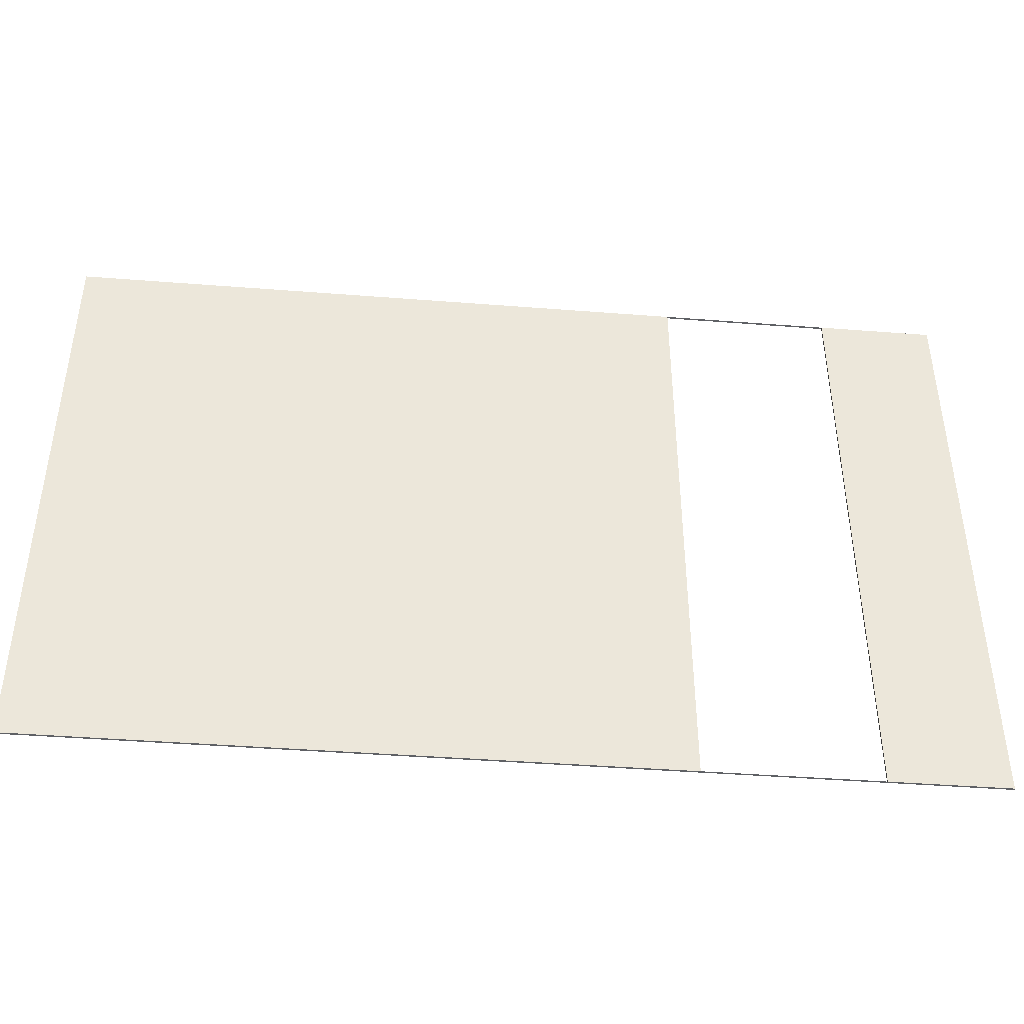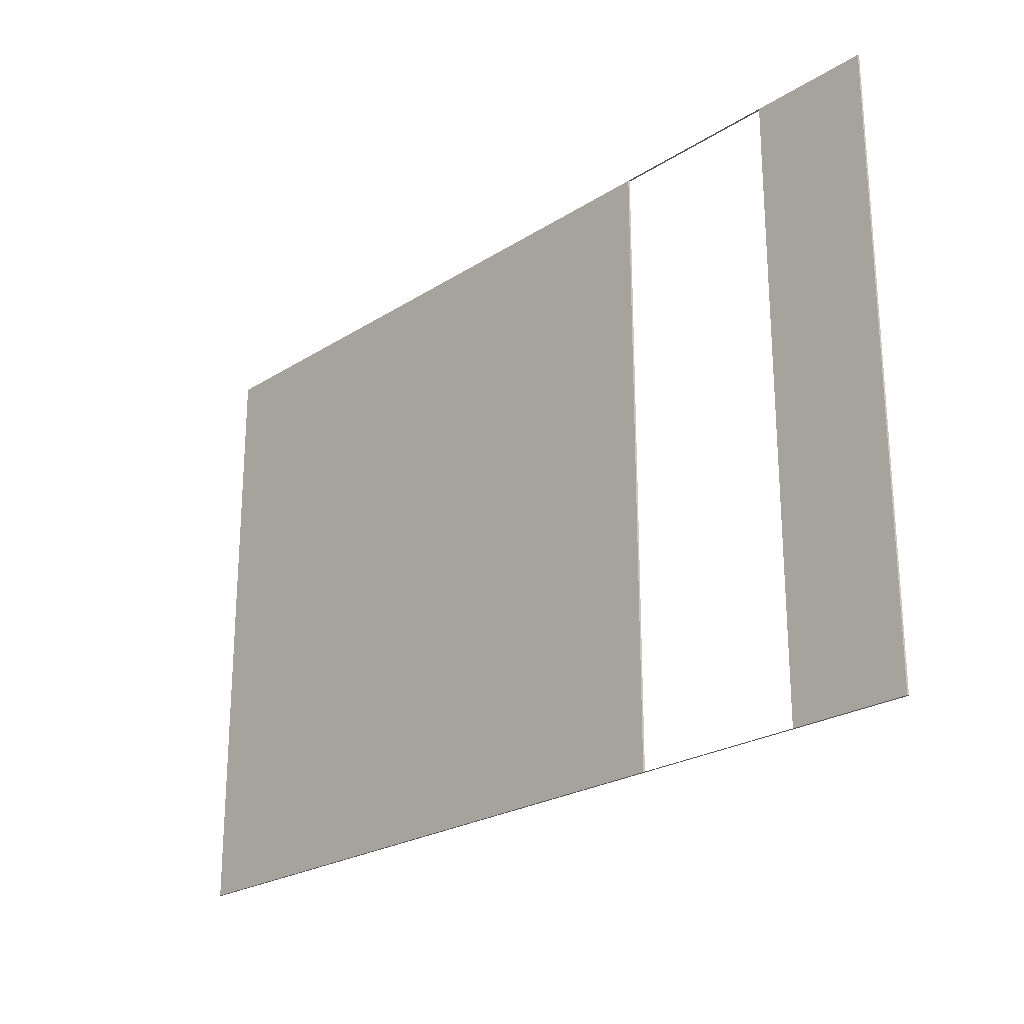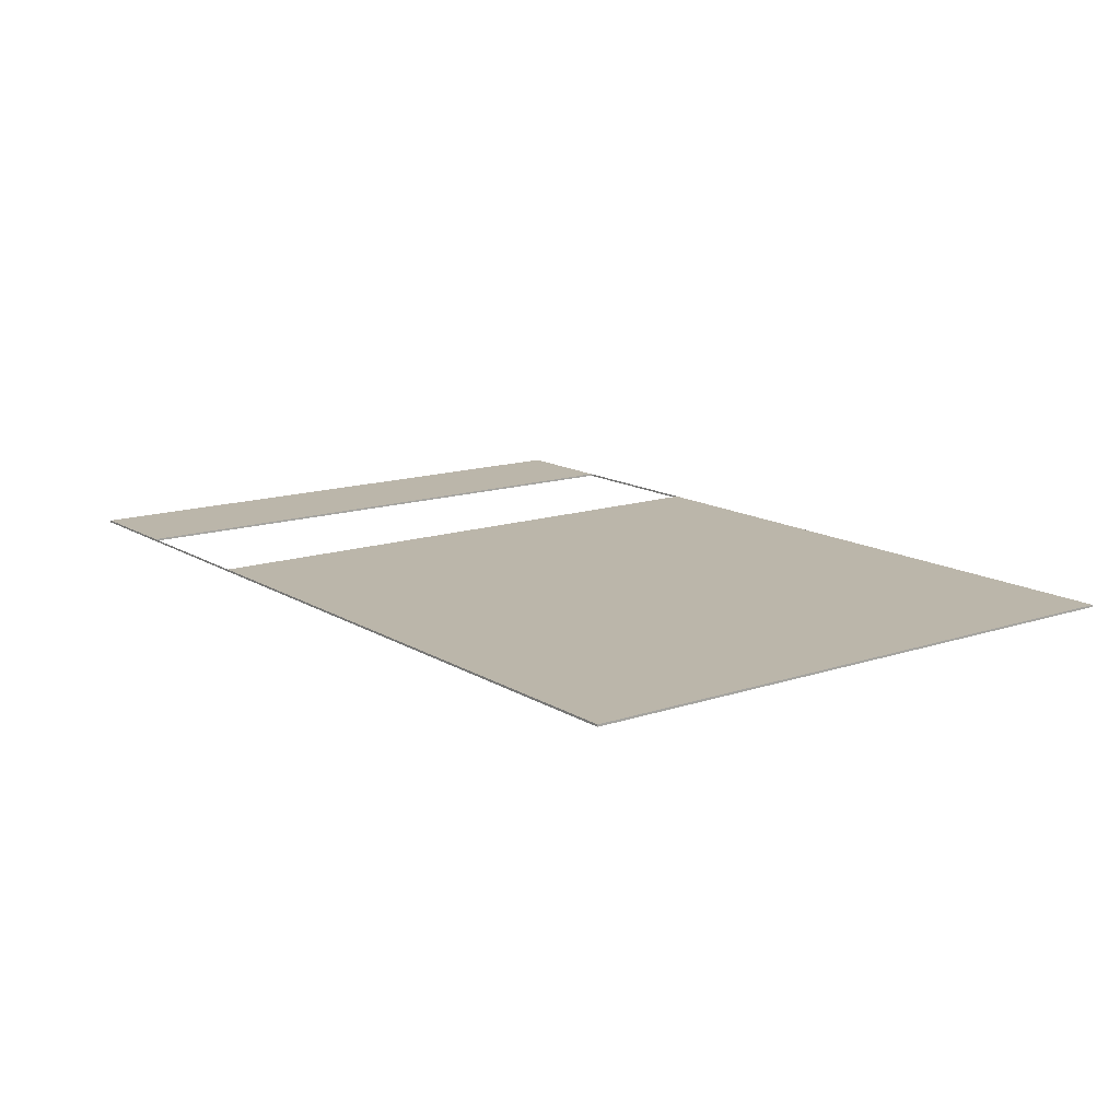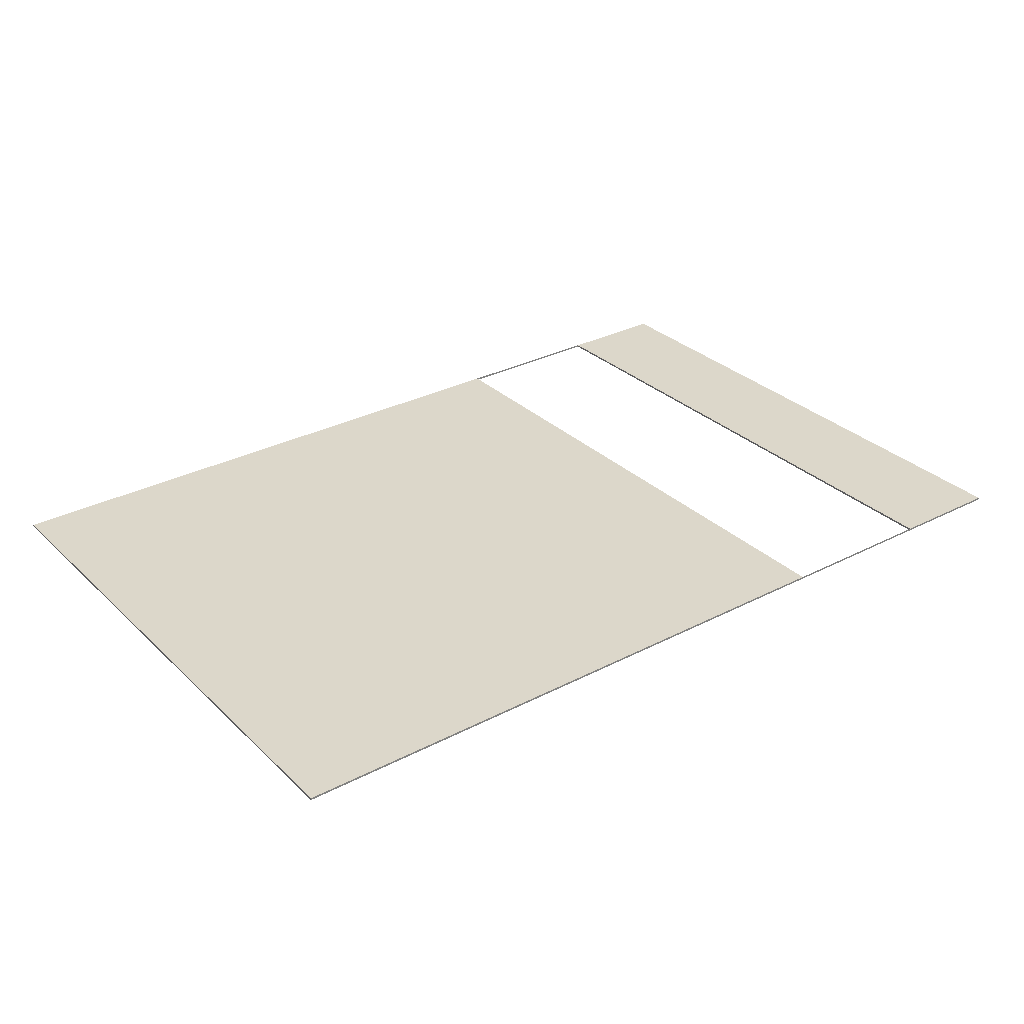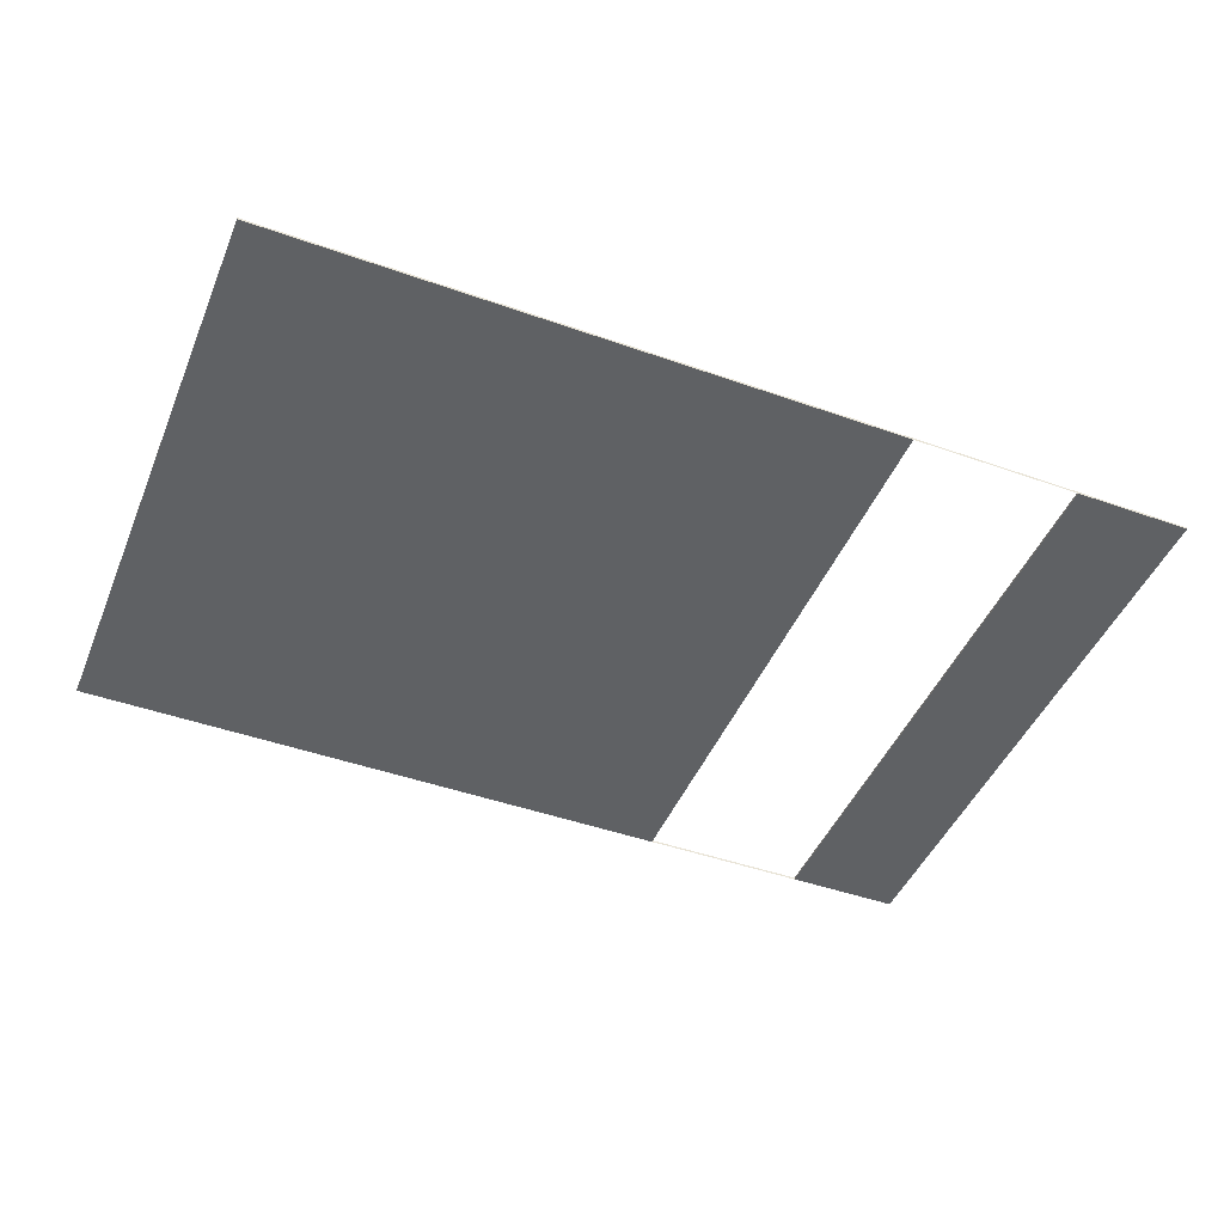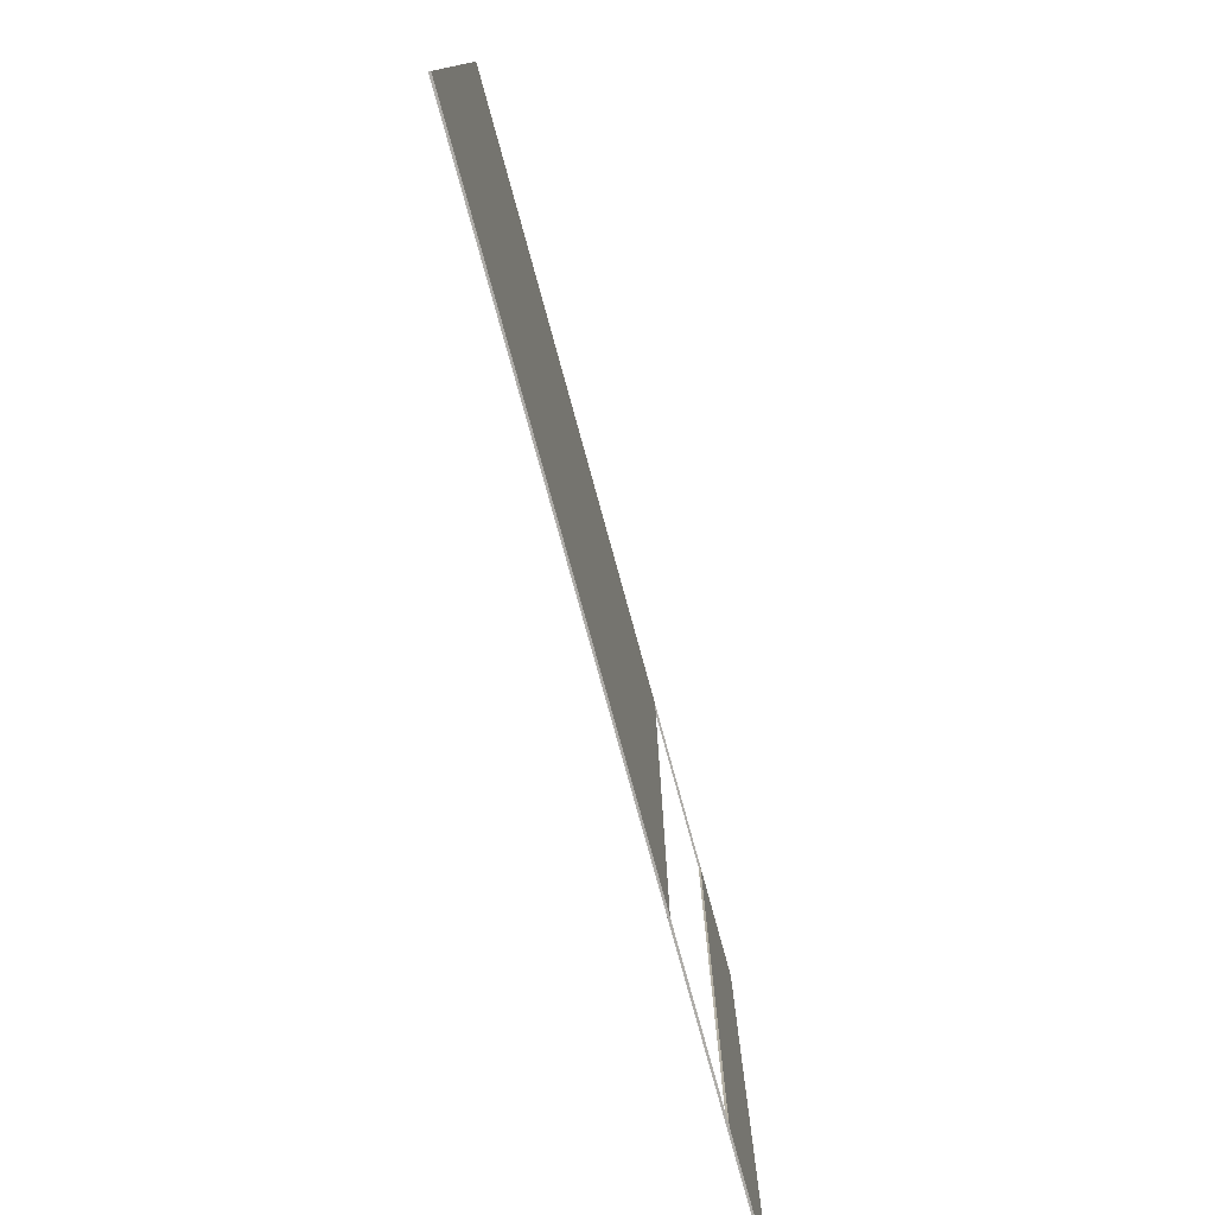
<metadata>
{"format":"obj","ext":"obj","renderer":"f3d","projection":"perspective","resolution":1024,"background":"white","views":[{"elev":-42.9,"azim":174.7,"up":"+Z"},{"elev":-23.6,"azim":-133.1,"up":"+Z"},{"elev":13.9,"azim":53.3,"up":"+Y"},{"elev":30.6,"azim":143.2,"up":"+Y"},{"elev":-45.8,"azim":157.9,"up":"+Y"},{"elev":-77.3,"azim":105.3,"up":"+Z"}]}
</metadata>
<code>
o Cube.004_Cube.006
v -11.5 -0.02583 7.637
v -11.5 0.02583 7.637
v -11.5 -0.02583 -7.637
v -11.5 0.02583 -7.637
v 11.5 -0.02583 7.637
v 11.5 0.02583 7.637
v 11.5 -0.02583 -7.637
v 11.5 0.02583 -7.637
v -8.556 -0.02583 -7.637
v -8.556 0.02583 -7.637
v -8.556 -0.02583 7.637
v -8.556 0.02583 7.637
v -4.272 0.02583 -7.637
v -4.272 -0.02583 7.637
v -4.272 -0.02583 -7.637
v -4.272 0.02583 7.637
v -3.008 0.02583 -7.637
v -3.008 -0.02583 7.637
v -3.008 -0.02583 -7.637
v -3.008 0.02583 7.637
v -1.479 0.02583 -7.637
v -1.479 -0.02583 7.637
v -1.479 -0.02583 -7.637
v -1.479 0.02583 7.637
v 11.5 -0.02583 5.707
v 11.5 0.02583 5.707
v -3.008 0.02583 5.707
v -3.008 -0.02583 5.707
v -1.479 0.02583 5.707
v -1.479 -0.02583 5.707
v 11.5 -0.02583 4.161
v 11.5 0.02583 4.161
v -3.008 0.02583 4.161
v -3.008 -0.02583 4.161
v -1.479 0.02583 4.161
v -1.479 -0.02583 4.161
v -0.328 0.02583 -7.637
v -0.328 -0.02583 7.637
v -0.328 -0.02583 -7.637
v -0.328 0.02583 7.637
v -0.328 0.02583 5.707
v -0.328 -0.02583 5.707
v -0.328 -0.02583 4.161
v -0.328 0.02583 4.161
v 1.077 0.02583 -7.637
v 1.077 -0.02583 7.637
v 1.077 0.02583 5.707
v 1.077 0.02583 4.161
v 1.077 -0.02583 -7.637
v 1.077 0.02583 7.637
v 1.077 -0.02583 5.707
v 1.077 -0.02583 4.161
f 2 3 1
f 45 7 49
f 26 5 25
f 12 1 11
f 4 12 10
f 9 1 3
f 16 11 14
f 4 9 3
f 20 14 18
f 10 15 9
f 24 18 22
f 13 19 15
f 40 22 38
f 17 23 19
f 32 25 31
f 8 31 7
f 15 16 13
f 10 11 9
f 24 40 21
f 50 38 46
f 21 39 23
f 6 46 5
f 37 49 39
f 15 5 14
f 19 39 23
f 19 49 39
f 49 19 15
f 7 49 15
f 18 22 14
f 38 46 22
f 22 46 14
f 46 5 14
f 31 5 25
f 31 7 5
f 2 4 3
f 45 8 7
f 26 6 5
f 12 2 1
f 4 2 12
f 9 11 1
f 16 12 11
f 4 10 9
f 20 16 14
f 10 13 15
f 24 20 18
f 13 17 19
f 40 24 22
f 17 21 23
f 32 26 25
f 8 32 31
f 15 14 16
f 10 12 11
f 8 45 32
f 45 37 50
f 32 45 50
f 21 17 20
f 17 13 16
f 17 16 20
f 37 21 40
f 50 37 40
f 50 6 32
f 20 24 21
f 50 40 38
f 21 37 39
f 6 50 46
f 37 45 49
f 15 7 5
l 33 34
l 35 36
l 27 28
l 29 30
l 52 48
l 43 44
l 42 41
l 47 51

</code>
